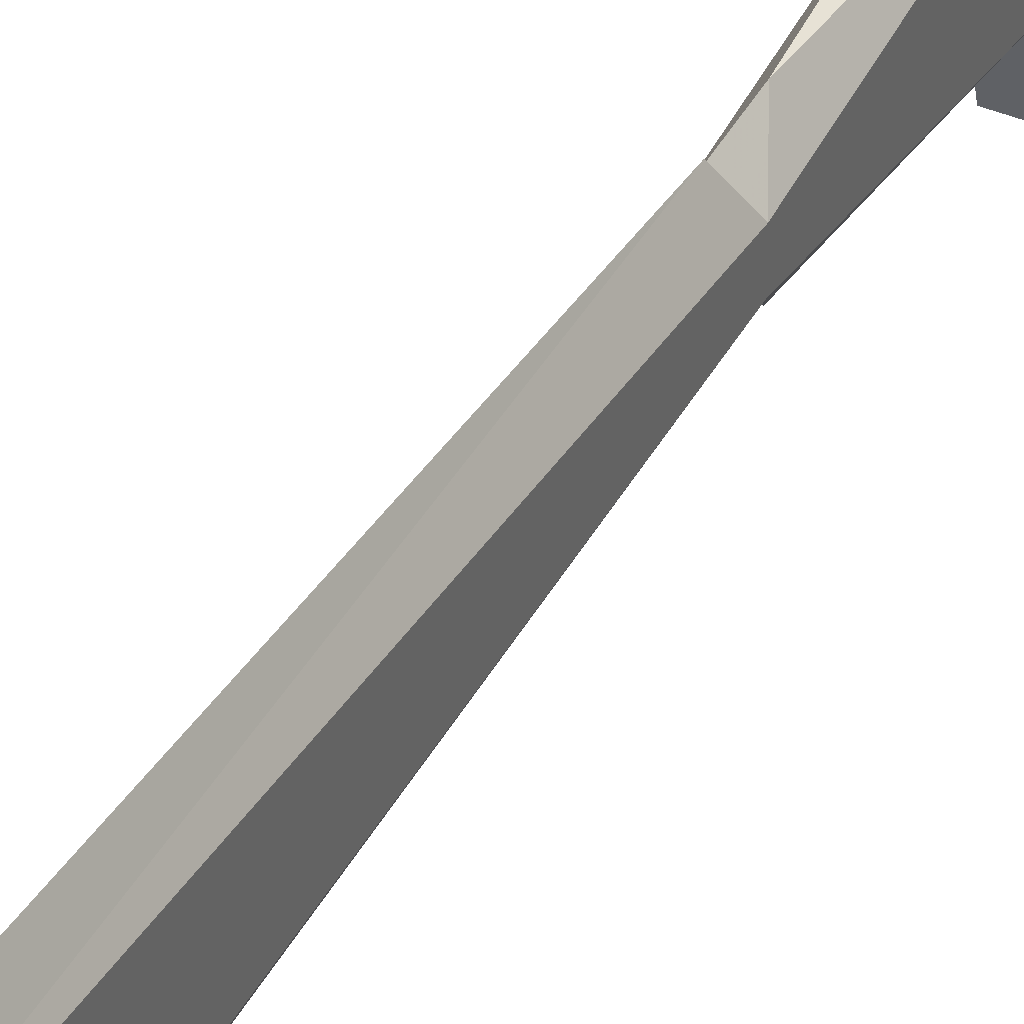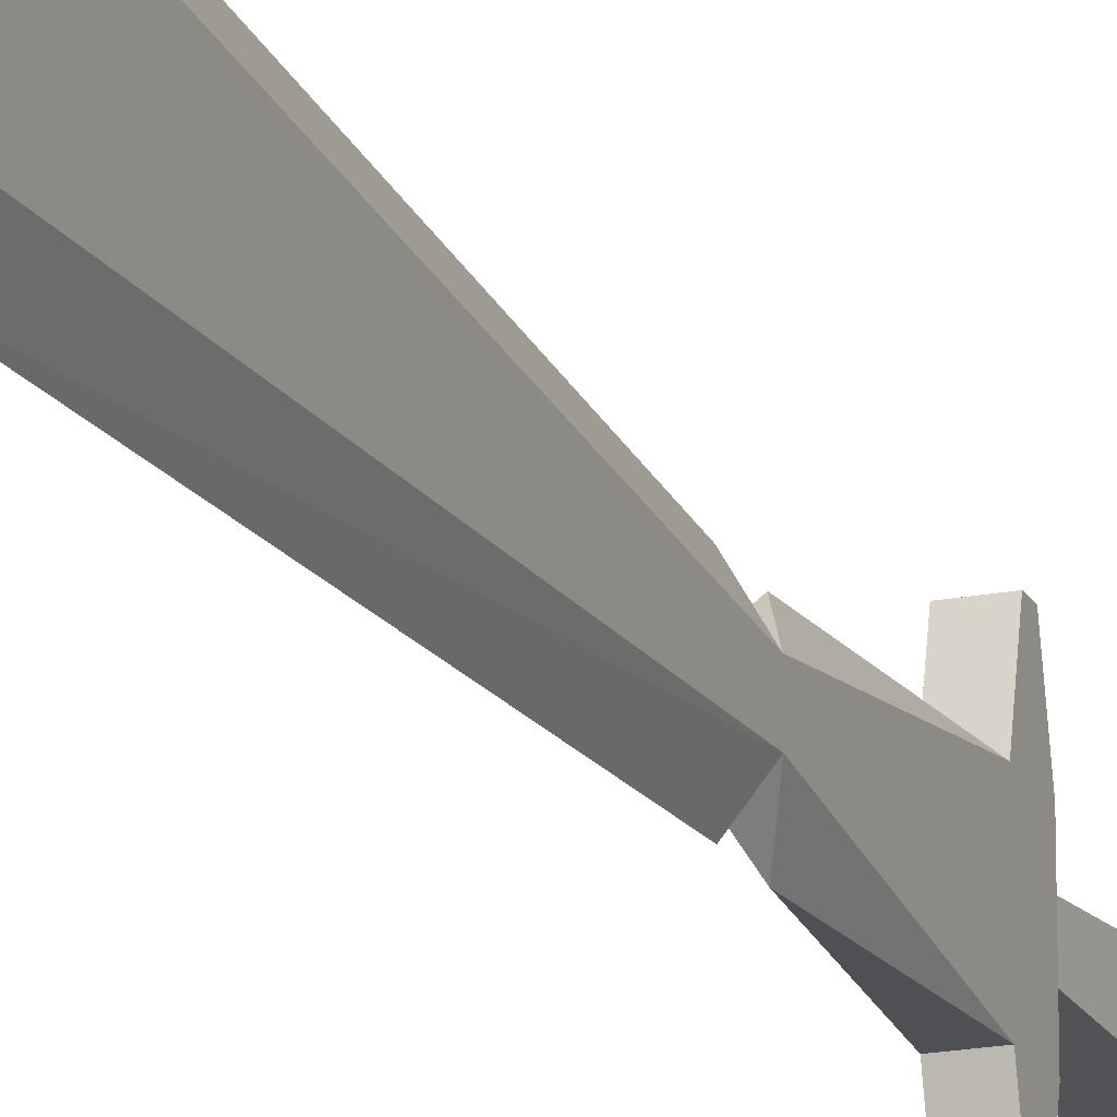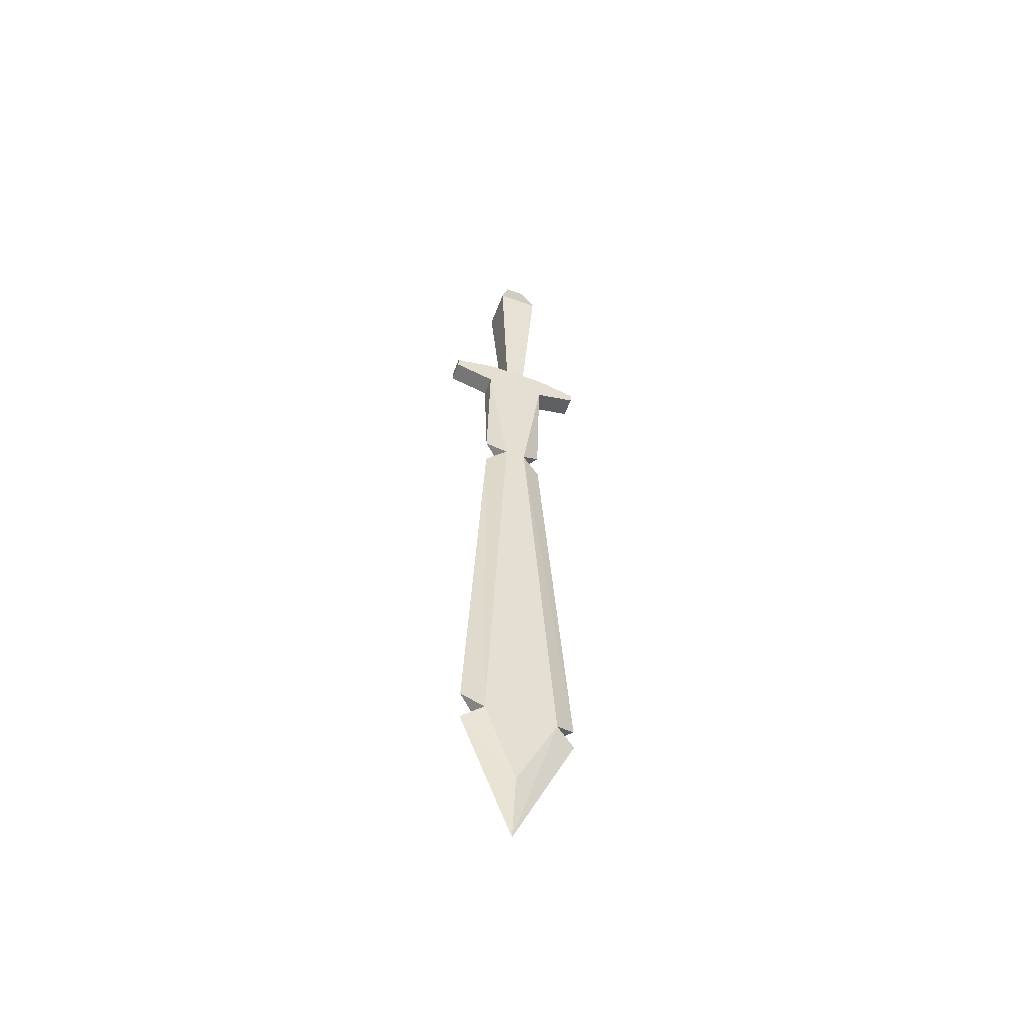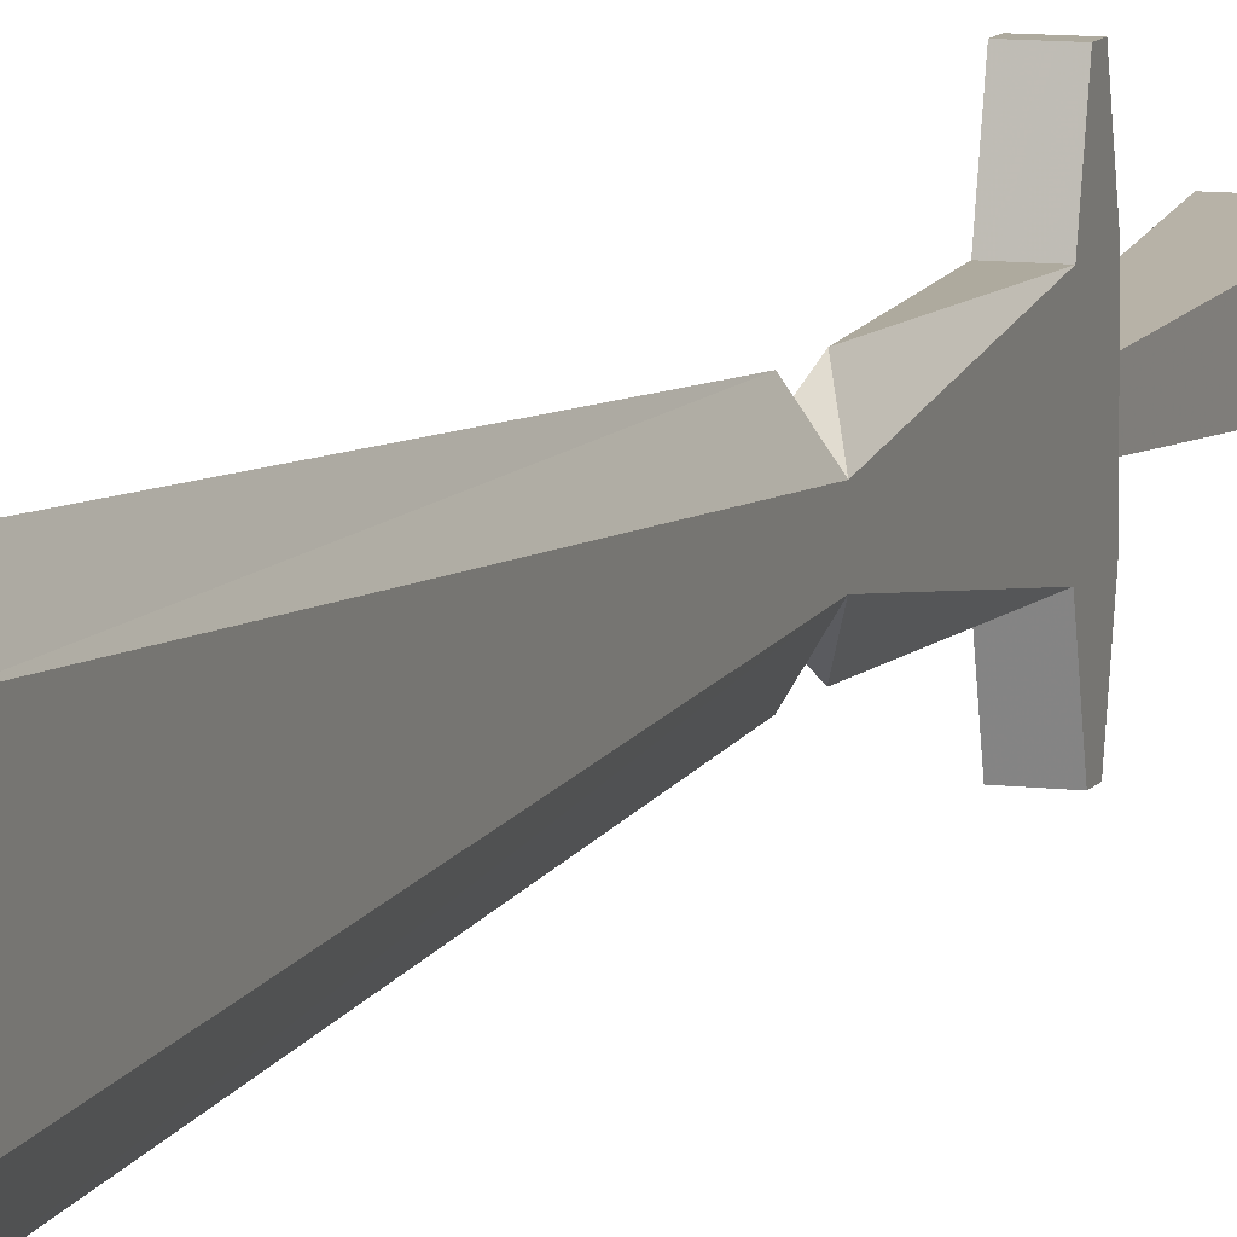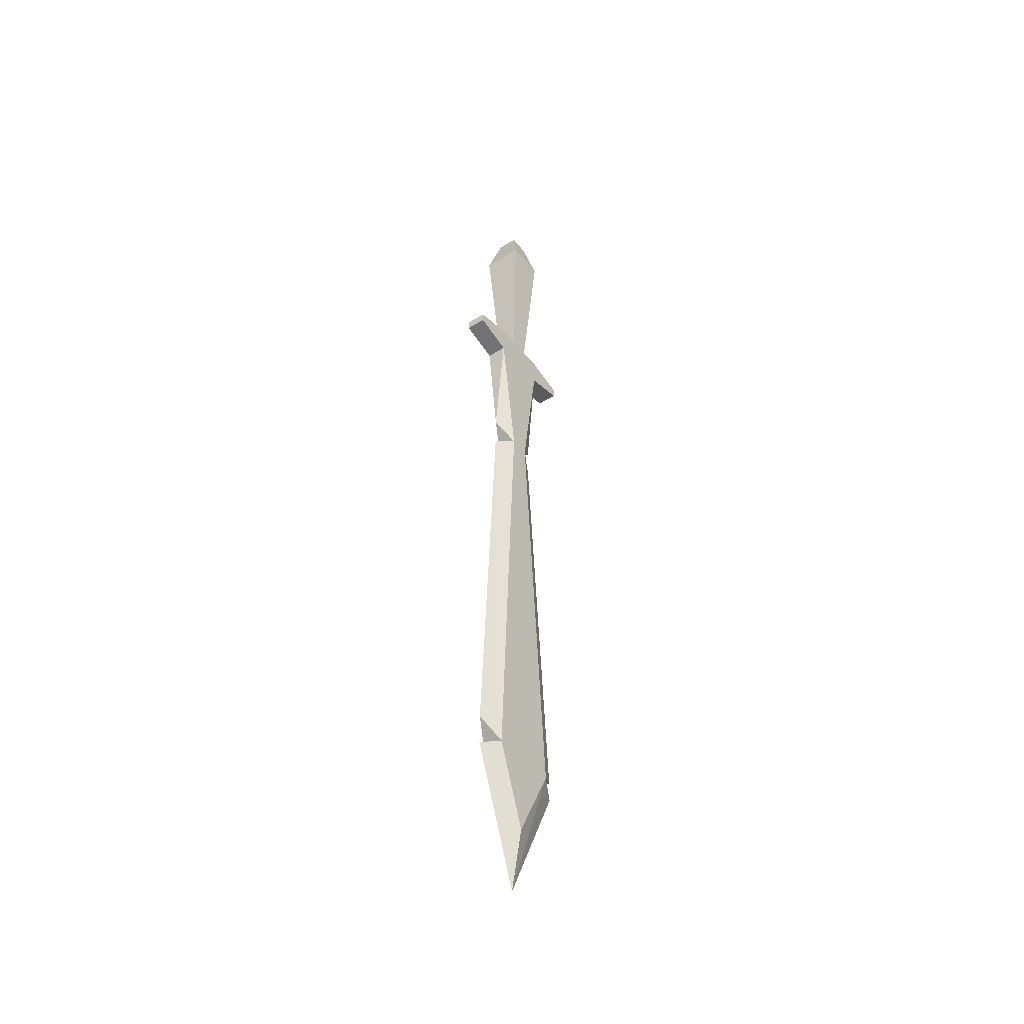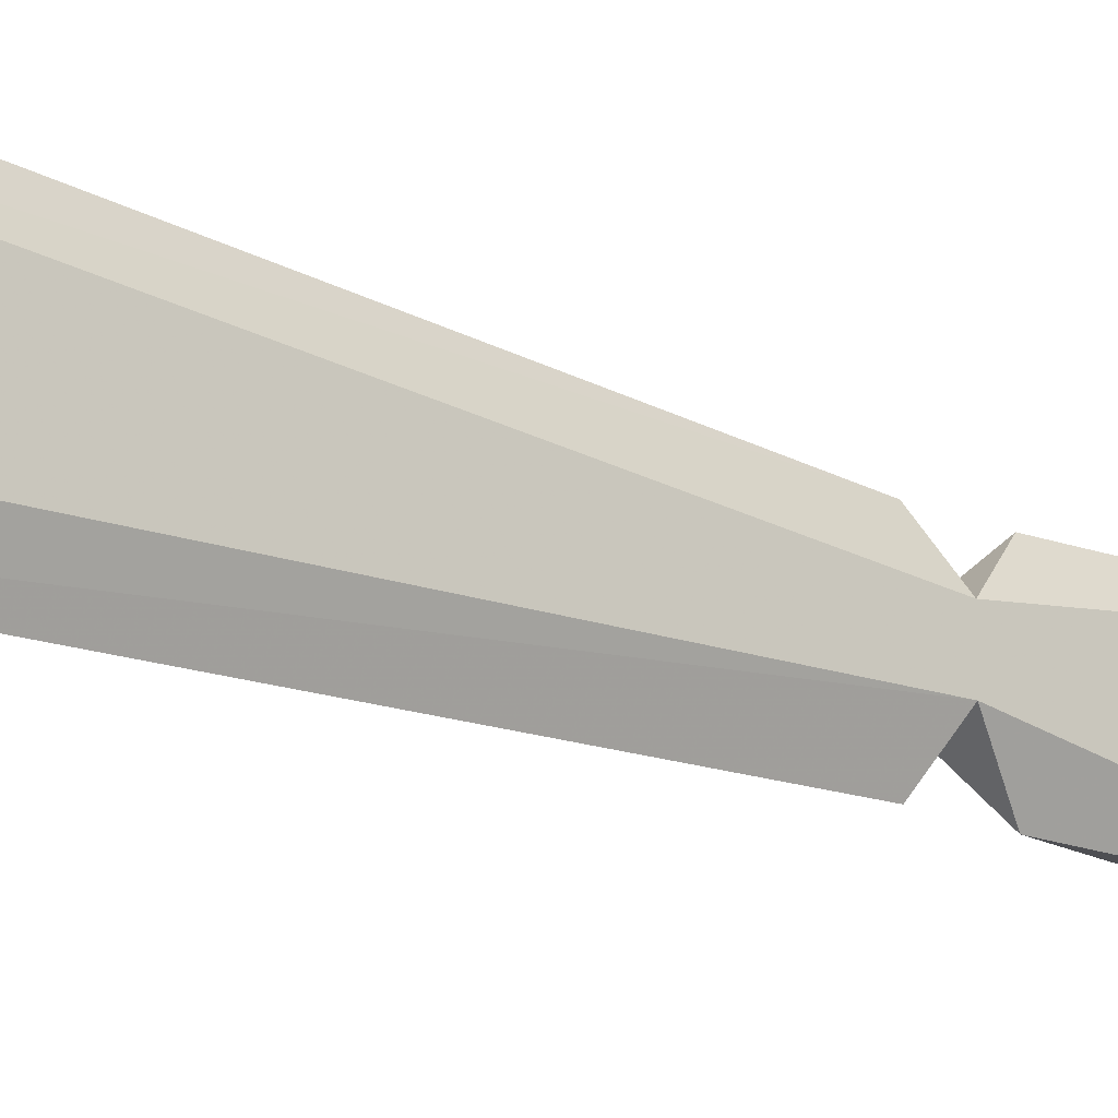
<metadata>
{"format":"obj","ext":"obj","renderer":"f3d","projection":"perspective","resolution":1024,"background":"white","views":[{"elev":40.3,"azim":-152.7,"up":"+Y"},{"elev":-18.8,"azim":-159.4,"up":"+Y"},{"elev":-54.2,"azim":69.5,"up":"+Z"},{"elev":9.3,"azim":-161.5,"up":"+Y"},{"elev":-45.2,"azim":35.9,"up":"+Z"},{"elev":-18.1,"azim":-130.9,"up":"+Y"}]}
</metadata>
<code>
v -0.25 -0.6484 -0.05469
v -0.25 -0.6641 -0.05469
v -0.25 -0.6719 -0.07812
v -0.25 -0.6484 -0.07812
v -0.25 -0.6172 -0.07031
v -0.25 -0.6172 -0.0625
v -0.2656 -0.6484 -0.05469
v -0.2656 -0.6641 -0.05469
v -0.2422 -0.6562 0.07031
v -0.25 -0.6797 -0.05469
v -0.25 -0.6953 -0.07812
v -0.25 -0.6797 -0.1875
v -0.25 -0.6641 -0.1875
v -0.2578 -0.6484 -0.1719
v -0.2656 -0.6484 -0.07812
v -0.2656 -0.6172 -0.07031
v -0.2656 -0.6172 -0.0625
v -0.2656 -0.6719 -0.07812
v -0.2656 -0.6797 -0.05469
v -0.2734 -0.6875 0.07031
v -0.2734 -0.6562 0.07031
v -0.25 -0.6641 0.1016
v -0.2422 -0.6875 0.07031
v -0.25 -0.6953 -0.05469
v -0.25 -0.7266 -0.0625
v -0.25 -0.7266 -0.07031
v -0.2656 -0.6953 -0.07812
v -0.2578 -0.6953 -0.1719
v -0.2656 -0.6797 -0.1875
v -0.2578 -0.6953 -0.1953
v -0.25 -0.6953 -0.5156
v -0.25 -0.6406 -0.5156
v -0.2578 -0.625 -0.5078
v -0.2578 -0.6484 -0.1953
v -0.2656 -0.6641 -0.1875
v -0.2656 -0.6953 -0.05469
v -0.2656 -0.7266 -0.0625
v -0.2656 -0.7266 -0.07031
v -0.25 -0.6719 -0.5781
v -0.2578 -0.7109 -0.5234
v -0.2578 -0.6719 -0.625
v -0.2578 -0.625 -0.5234
v -0.2656 -0.6406 -0.5156
v -0.2656 -0.6953 -0.5156
v -0.2578 -0.7109 -0.5
v -0.2656 -0.6719 -0.5781
v -0.25 -0.6797 0.1016
v -0.2656 -0.6797 0.1016
v -0.2656 -0.6641 0.1016
f 1 2 3
f 1 3 4
f 1 4 5
f 1 5 6
f 1 6 7
f 1 7 2
f 2 7 8
f 2 10 3
f 3 10 11
f 4 15 16
f 4 16 5
f 5 16 6
f 6 16 17
f 6 17 7
f 7 17 15
f 7 15 8
f 8 15 18
f 8 18 19
f 9 21 22
f 9 22 23
f 10 19 24
f 10 24 11
f 11 24 25
f 11 25 26
f 11 26 27
f 18 27 36
f 18 36 19
f 19 36 24
f 24 36 37
f 24 37 25
f 25 37 26
f 26 37 38
f 26 38 27
f 27 38 36
f 36 38 37
f 22 47 23
f 23 47 48
f 23 48 20
f 20 48 21
f 21 48 49
f 21 49 22
f 22 49 47
f 47 49 48
f 15 17 16
f 2 8 9
f 2 9 10
f 8 19 20
f 8 20 21
f 8 21 9
f 9 23 10
f 10 23 20
f 10 20 19
f 3 11 12
f 3 13 4
f 4 13 14
f 4 14 15
f 11 27 28
f 11 28 12
f 12 28 29
f 12 29 30
f 12 30 31
f 13 32 33
f 13 33 34
f 13 34 35
f 13 35 14
f 14 35 15
f 15 35 18
f 18 29 27
f 39 31 40
f 39 40 41
f 39 41 32
f 32 41 42
f 32 42 43
f 32 43 33
f 33 43 34
f 34 43 35
f 29 44 45
f 29 45 30
f 30 45 31
f 31 45 44
f 31 44 40
f 40 44 41
f 41 44 46
f 41 46 42
f 42 46 43
f 27 29 28
f 3 12 13
f 12 31 32
f 12 32 13
f 18 35 29
f 39 32 31
f 35 43 44
f 35 44 29
f 43 46 44

</code>
